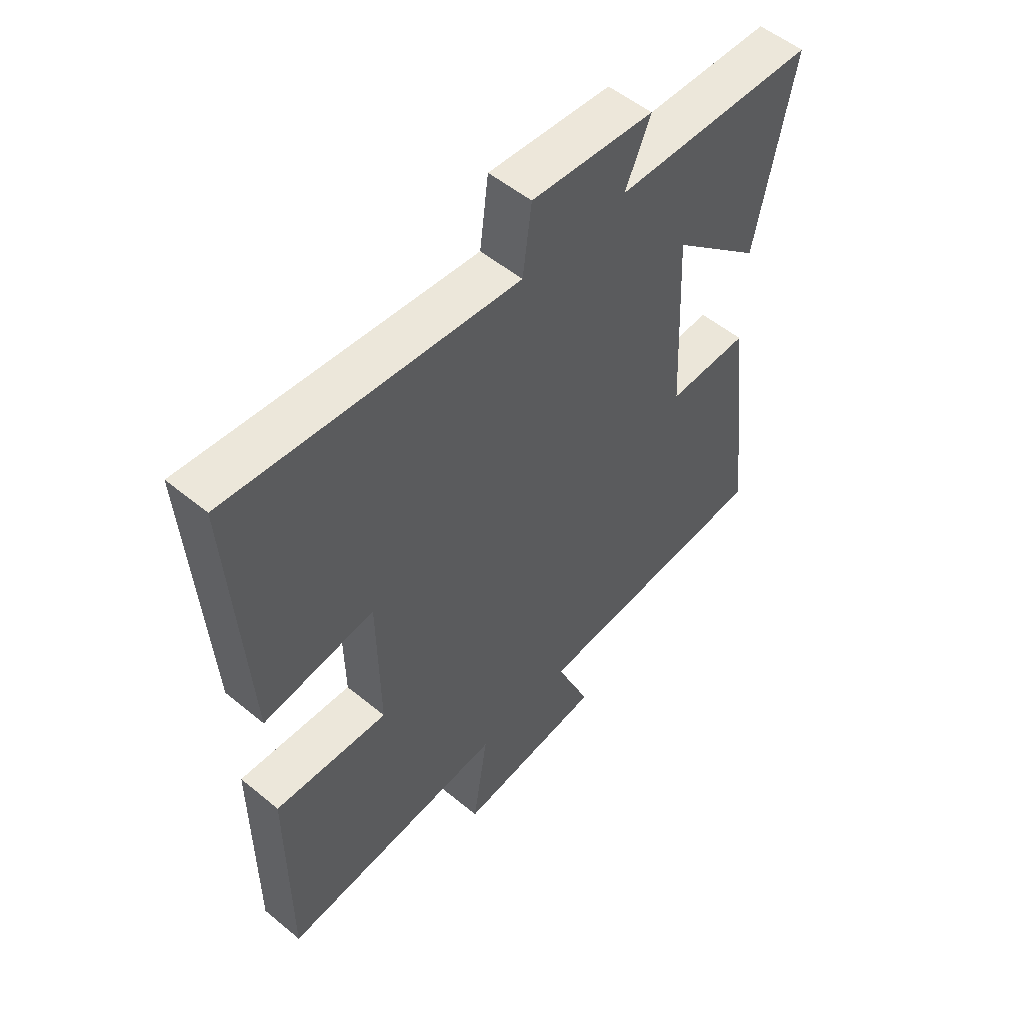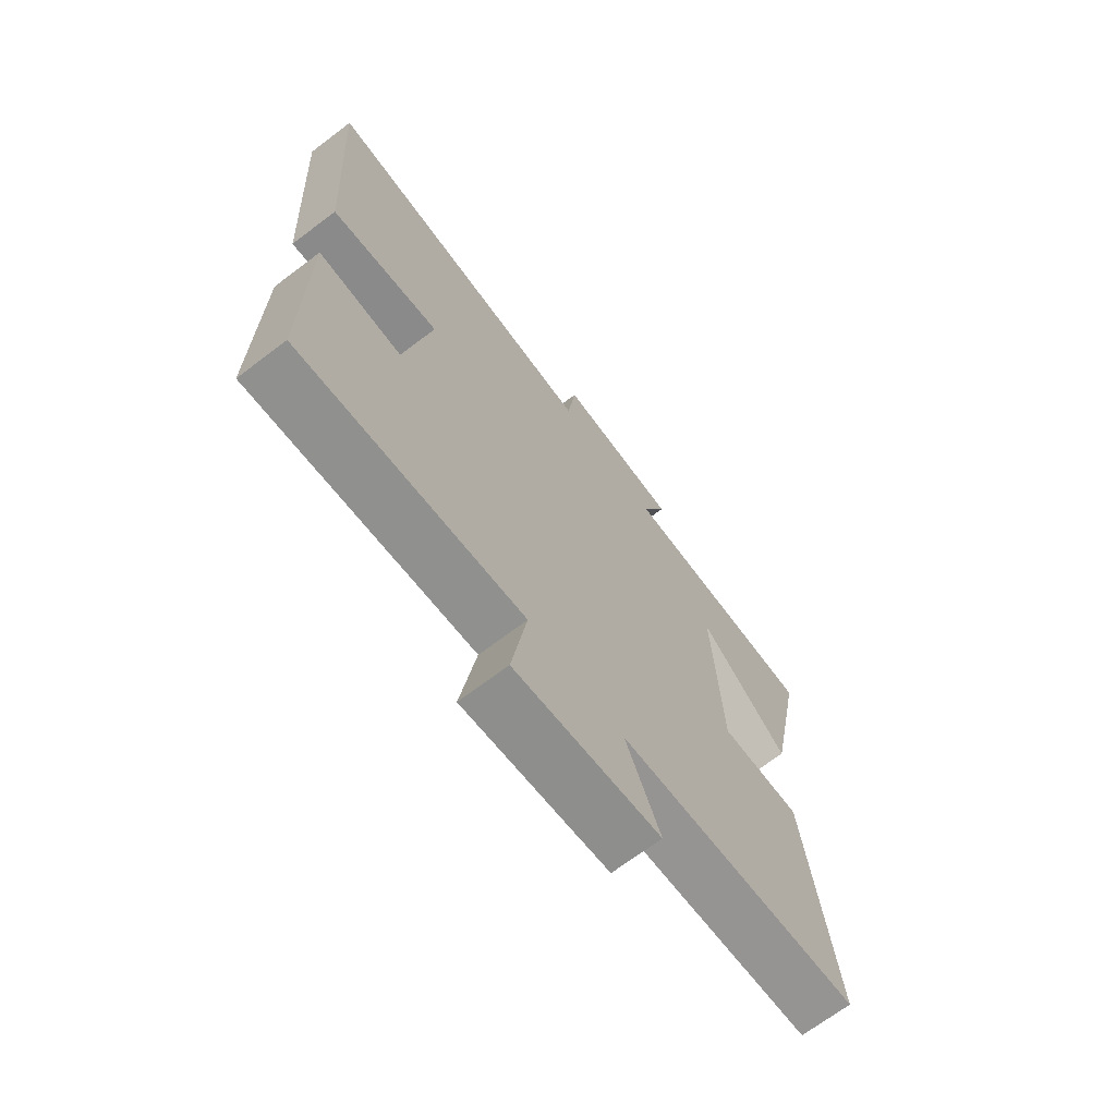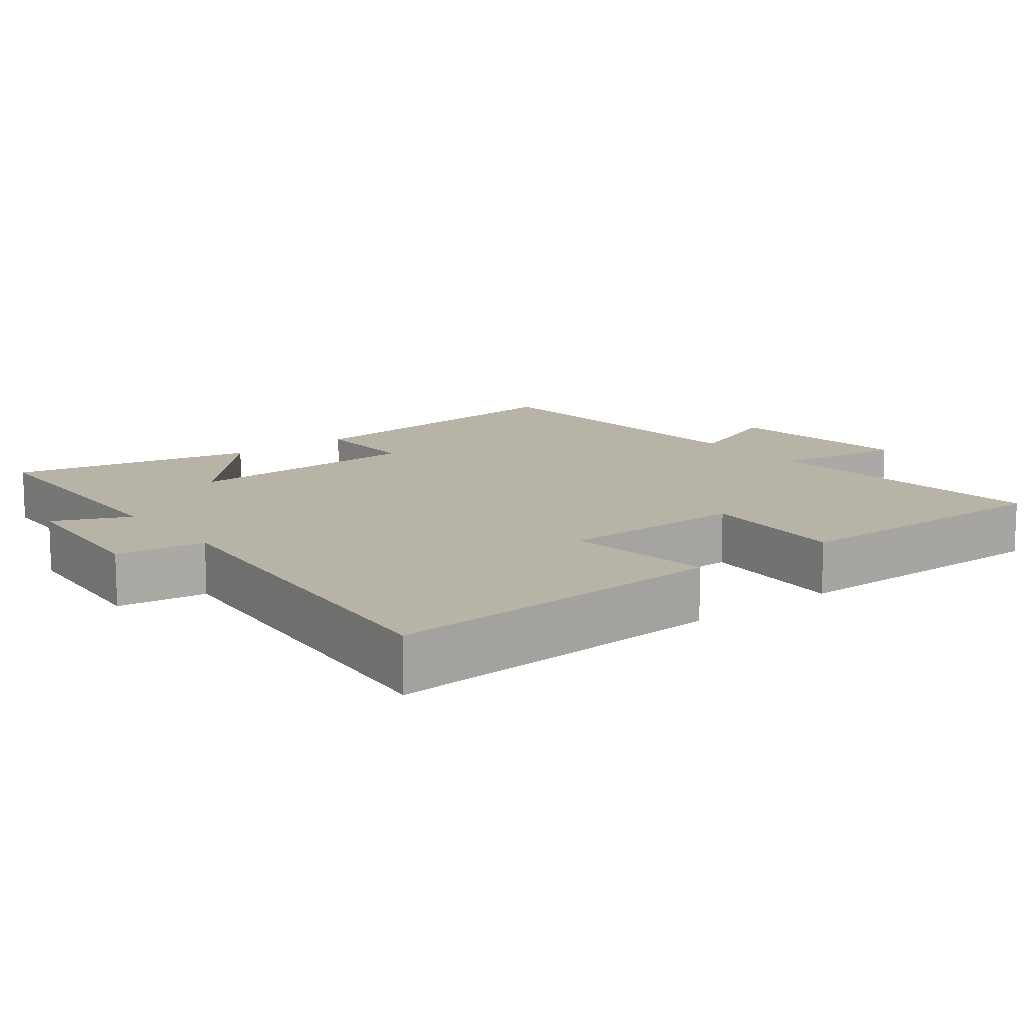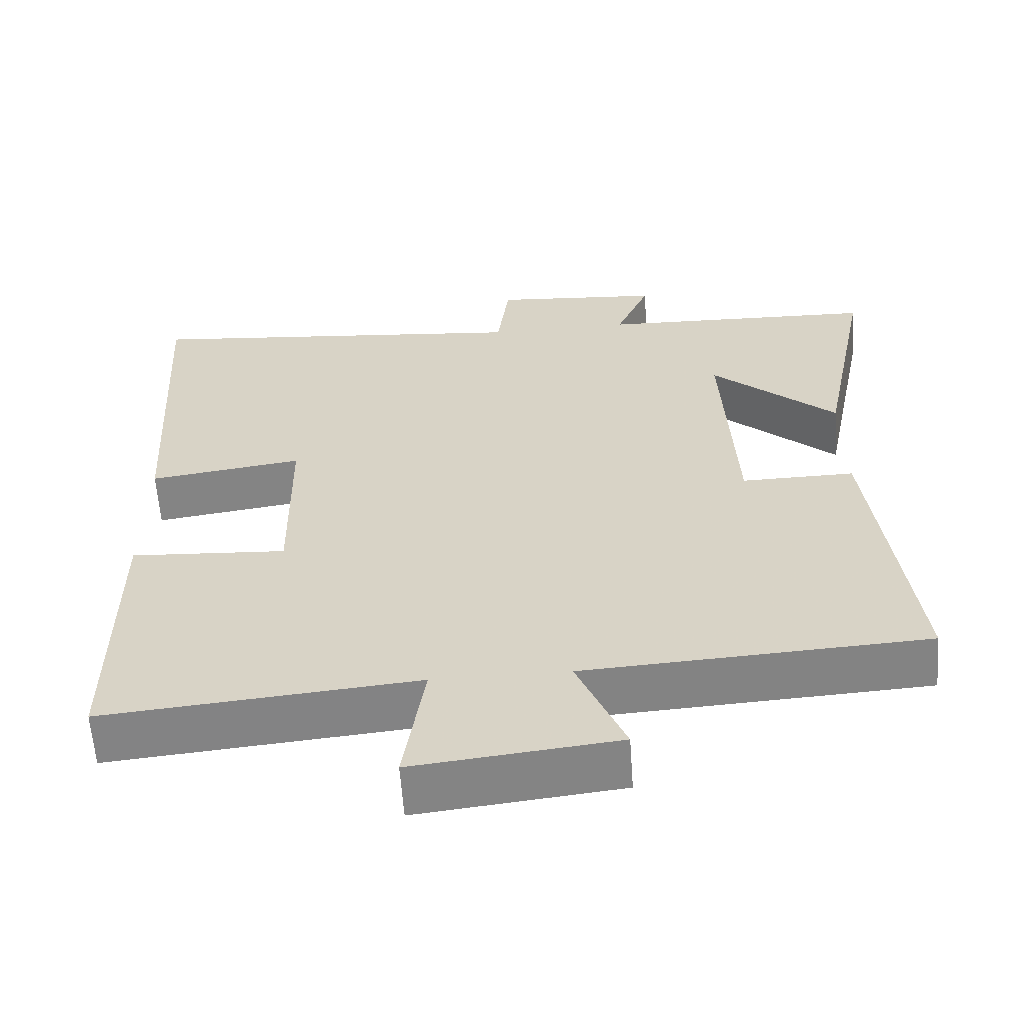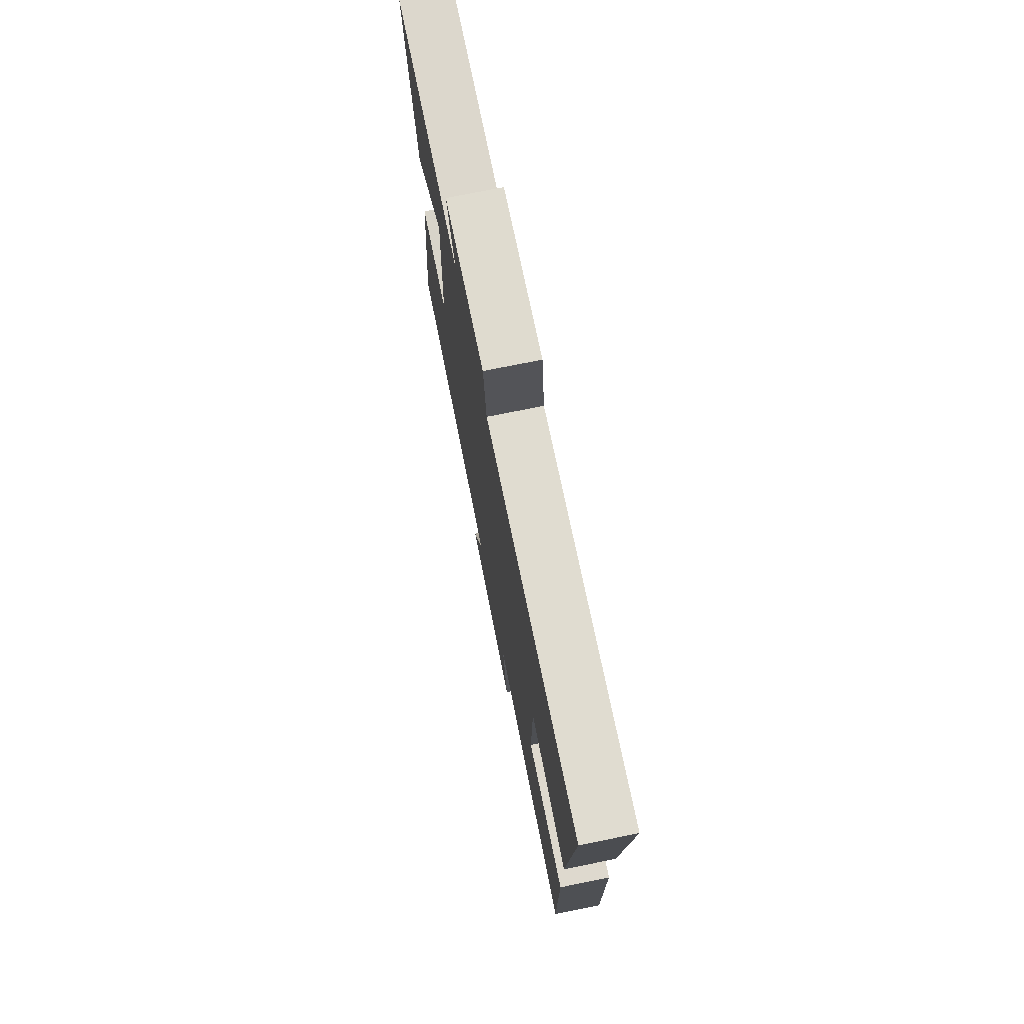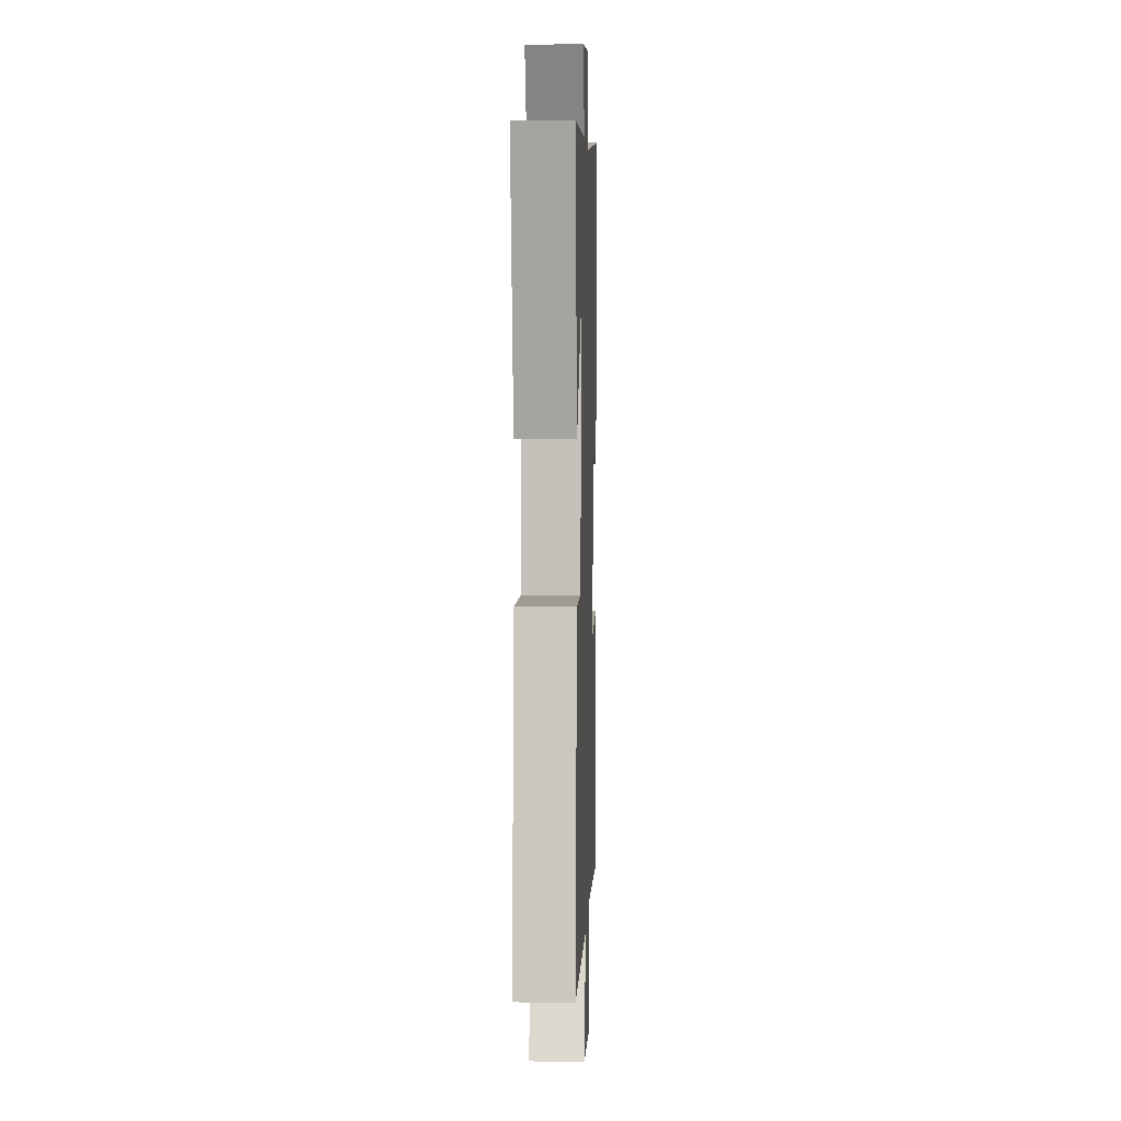
<metadata>
{"format":"obj","ext":"obj","renderer":"f3d","projection":"perspective","resolution":1024,"background":"white","views":[{"elev":53.2,"azim":131.4,"up":"+Z"},{"elev":-69.5,"azim":127.1,"up":"+Z"},{"elev":12.7,"azim":52.3,"up":"+Y"},{"elev":-60.5,"azim":-176.0,"up":"+Z"},{"elev":74.7,"azim":78.6,"up":"+Z"},{"elev":4.8,"azim":-88.0,"up":"+Z"}]}
</metadata>
<code>
v -0.569 0.07 0.488
v -0.196 0.07 0.5
v -0.242 0.07 0.606
v -0.016 0.07 0.624
v 0 0.07 0.5
v 0.529 0.07 0.551
v 0.5 0.07 0.072
v 0.295 0.07 0.101
v 0.291 0.07 -0.161
v 0.5 0.07 -0.148
v 0.5 0.07 -0.538
v 0.082 0.07 -0.5
v 0.11 0.07 -0.682
v -0.162 0.07 -0.652
v -0.098 0.07 -0.5
v -0.552 0.07 -0.474
v -0.5 0.07 -0.04
v -0.349 0.07 -0.042
v -0.333 0.07 0.296
v -0.5 0.07 0.146
v -0.569 0 0.488
v -0.196 0 0.5
v -0.242 0 0.606
v -0.016 0 0.624
v 0 0 0.5
v 0.529 0 0.551
v 0.5 0 0.072
v 0.295 0 0.101
v 0.291 0 -0.161
v 0.5 0 -0.148
v 0.5 0 -0.538
v 0.082 0 -0.5
v 0.11 0 -0.682
v -0.162 0 -0.652
v -0.098 0 -0.5
v -0.552 0 -0.474
v -0.5 0 -0.04
v -0.349 0 -0.042
v -0.333 0 0.296
v -0.5 0 0.146
f 19 20 1 2
f 18 19 2
f 15 16 17 18
f 15 18 2
f 12 13 14 15
f 12 15 2
f 9 10 11 12
f 8 9 12 2
f 5 6 7 8
f 5 8 2 3
f 3 4 5
f 22 21 40 39
f 22 39 38
f 38 37 36 35
f 22 38 35
f 35 34 33 32
f 22 35 32
f 32 31 30 29
f 22 32 29 28
f 28 27 26 25
f 23 22 28 25
f 25 24 23
f 1 21 22 2
f 2 22 23 3
f 3 23 24 4
f 4 24 25 5
f 5 25 26 6
f 6 26 27 7
f 7 27 28 8
f 8 28 29 9
f 9 29 30 10
f 10 30 31 11
f 11 31 32 12
f 12 32 33 13
f 13 33 34 14
f 14 34 35 15
f 15 35 36 16
f 16 36 37 17
f 17 37 38 18
f 18 38 39 19
f 19 39 40 20
f 20 40 21 1

</code>
